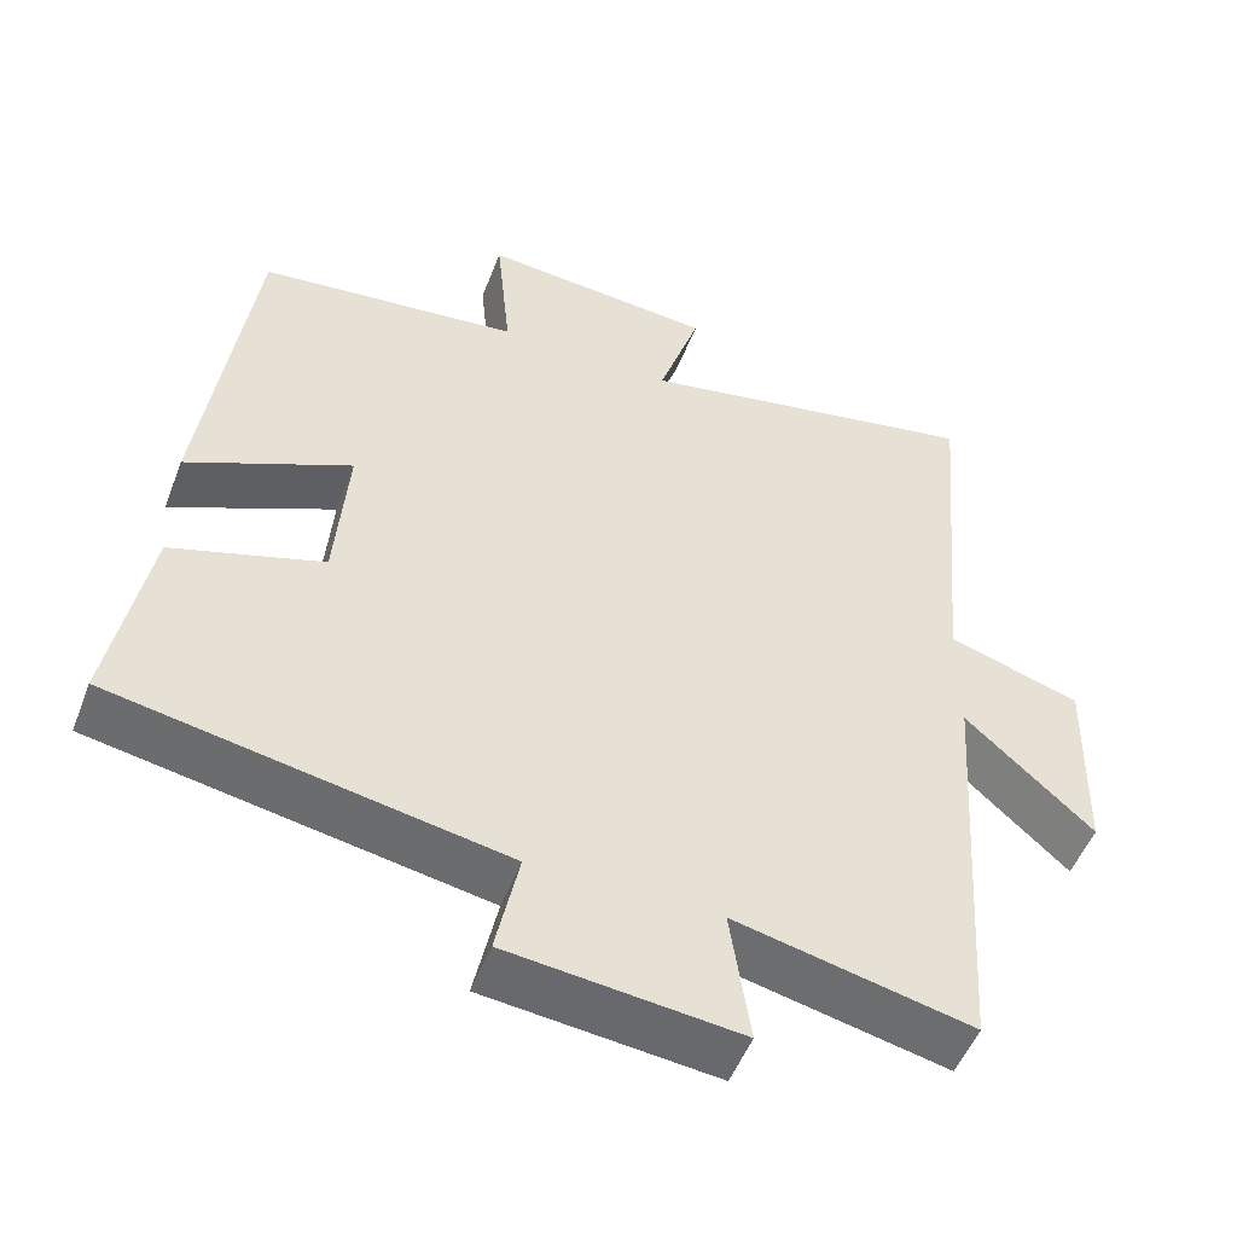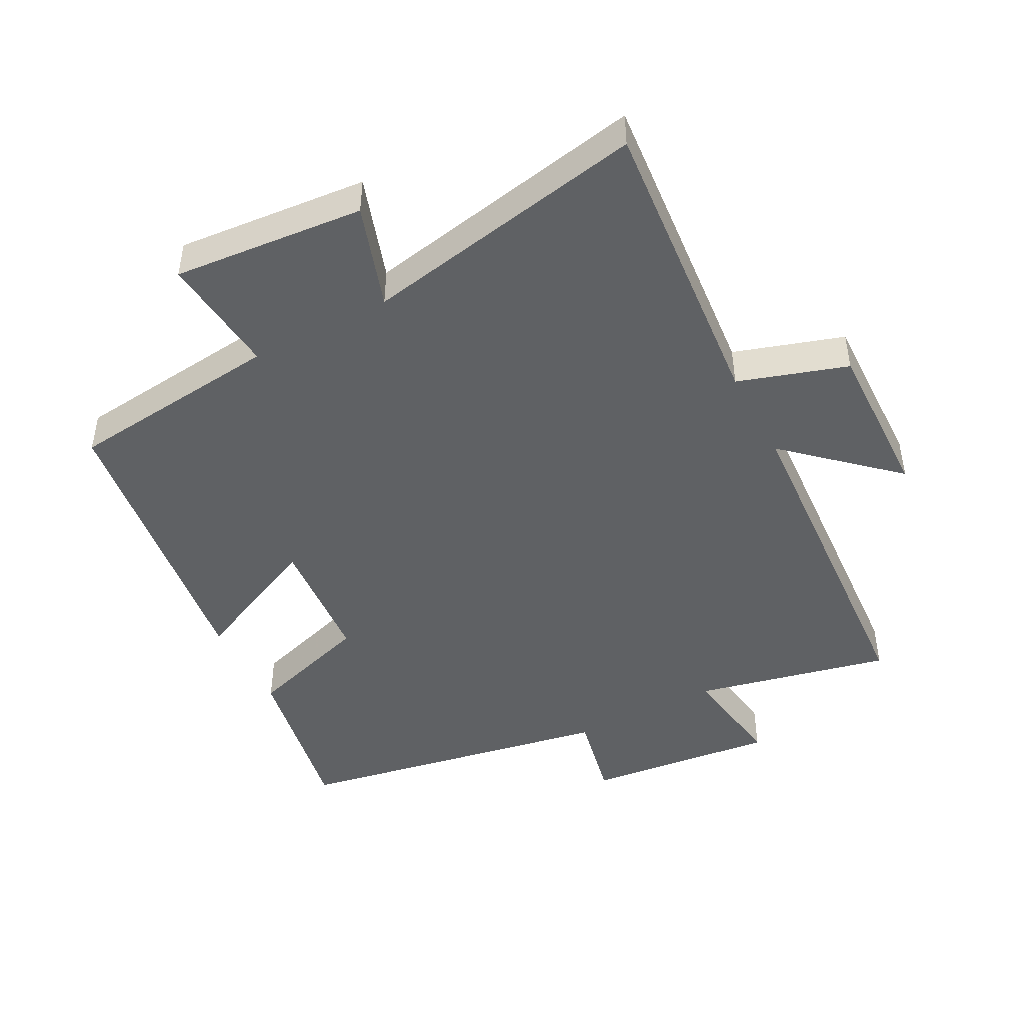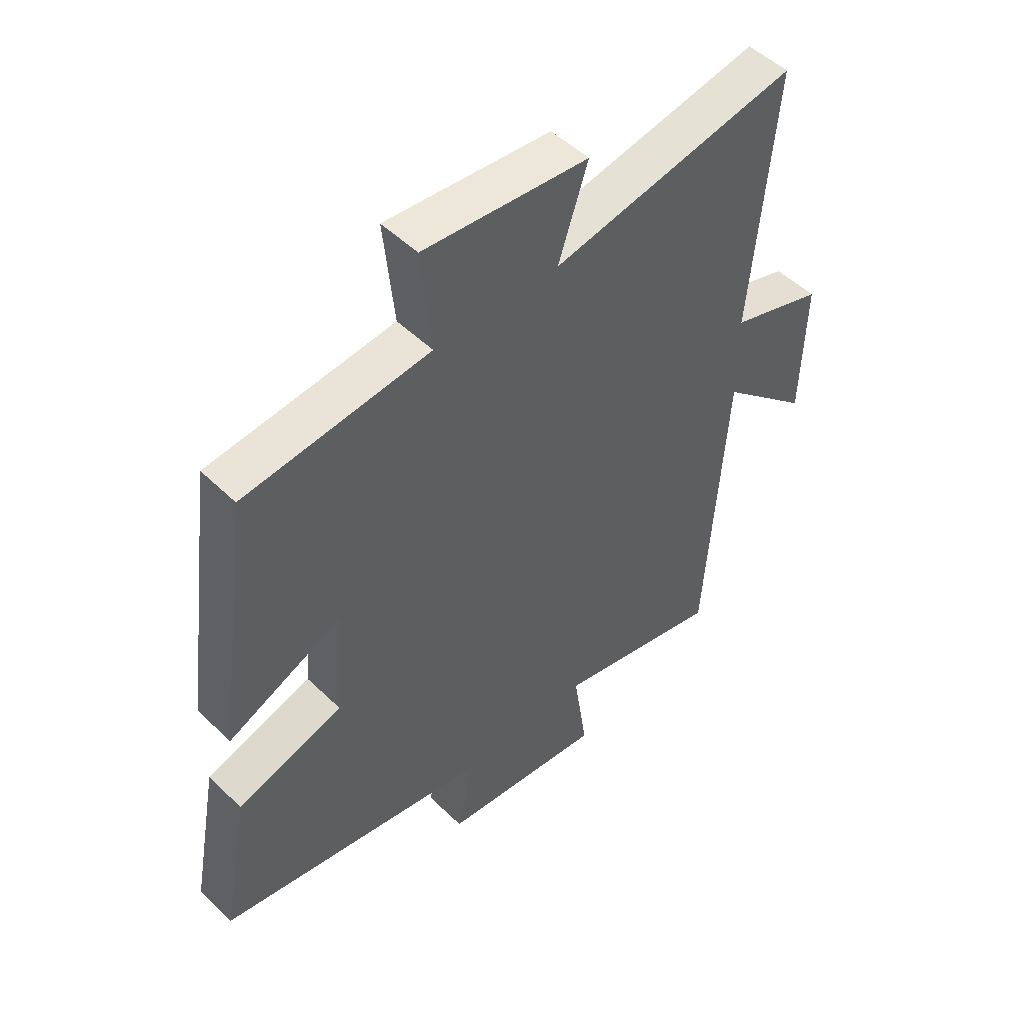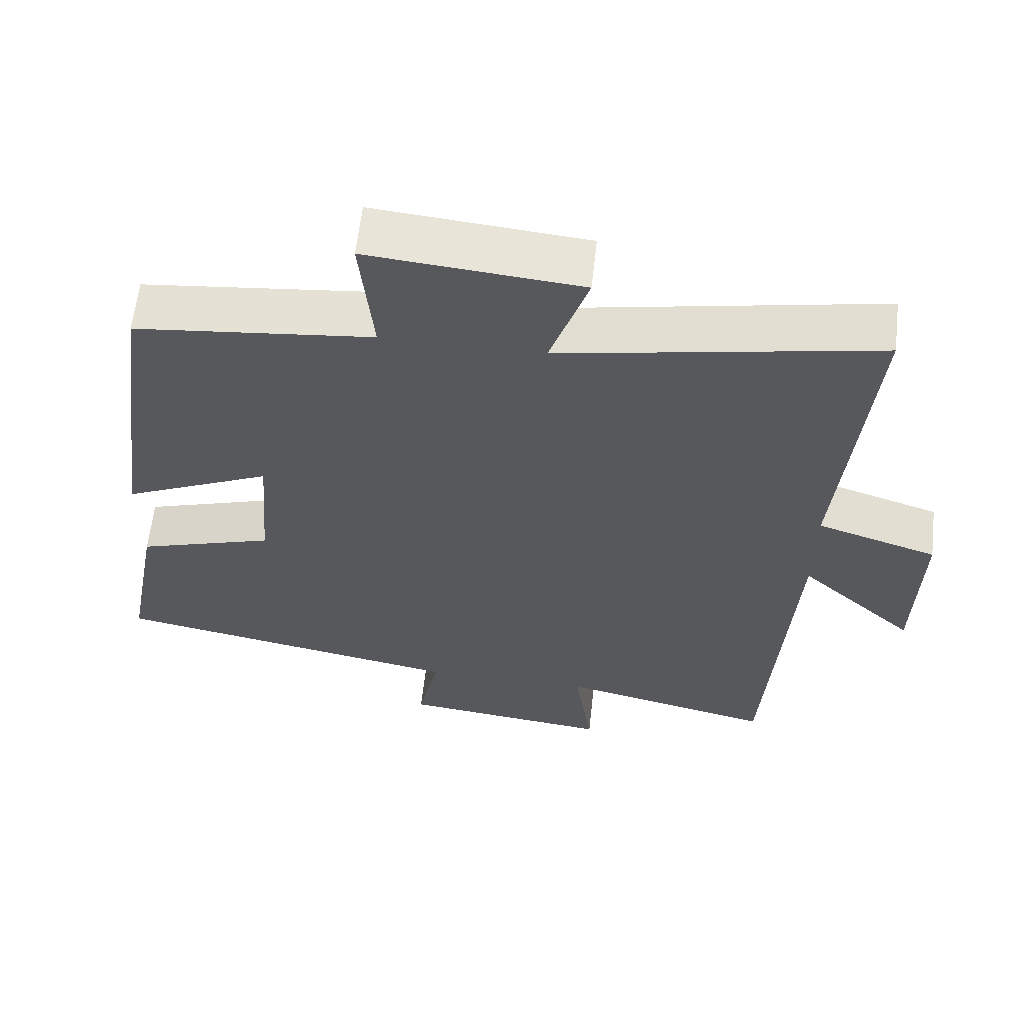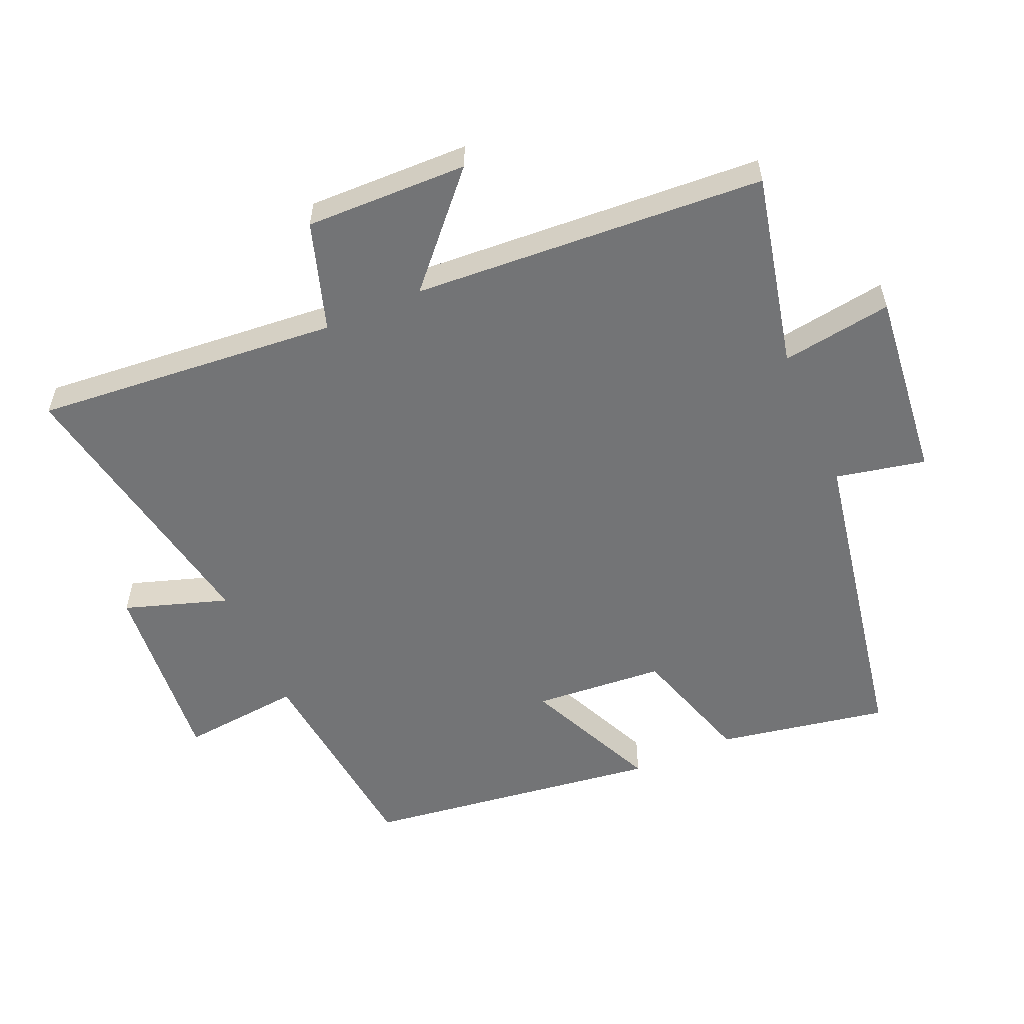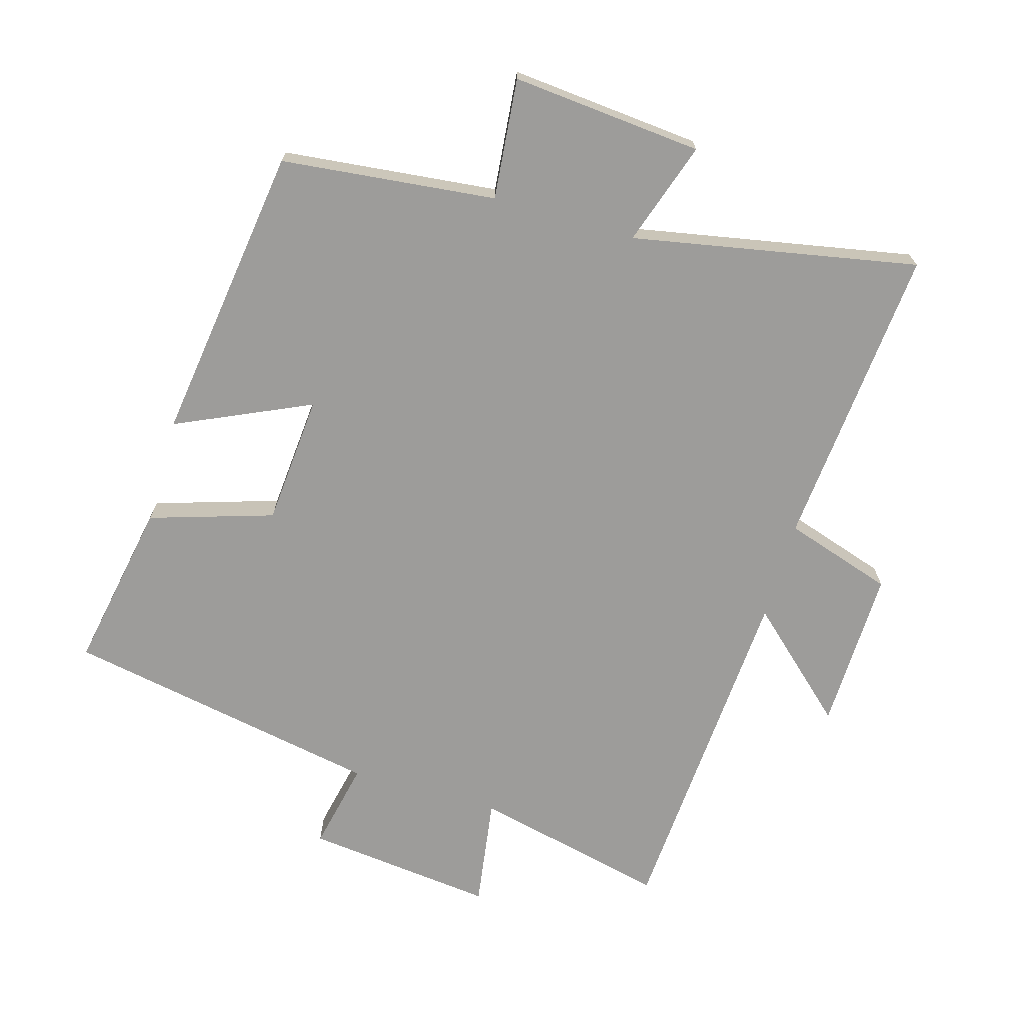
<metadata>
{"format":"obj","ext":"obj","renderer":"f3d","projection":"perspective","resolution":1024,"background":"white","views":[{"elev":-51.3,"azim":-20.7,"up":"+Z"},{"elev":-46.3,"azim":27.9,"up":"+Y"},{"elev":50.2,"azim":-43.3,"up":"+Z"},{"elev":61.1,"azim":6.4,"up":"+Z"},{"elev":-56.2,"azim":113.6,"up":"+Y"},{"elev":-70.2,"azim":-16.2,"up":"+Y"}]}
</metadata>
<code>
v 0.465 0.07 -0.567
v 0.17 0.07 -0.5
v 0.195 0.07 -0.668
v -0.093 0.07 -0.636
v -0.064 0.07 -0.5
v -0.548 0.07 -0.41
v -0.5 0.07 -0.152
v -0.312 0.07 -0.093
v -0.296 0.07 0.105
v -0.5 0.07 0.012
v -0.438 0.07 0.465
v -0.112 0.07 0.5
v -0.13 0.07 0.683
v 0.16 0.07 0.657
v 0.108 0.07 0.5
v 0.541 0.07 0.582
v 0.5 0.07 0.12
v 0.665 0.07 0.067
v 0.659 0.07 -0.179
v 0.5 0.07 -0.034
v 0.465 0 -0.567
v 0.17 0 -0.5
v 0.195 0 -0.668
v -0.093 0 -0.636
v -0.064 0 -0.5
v -0.548 0 -0.41
v -0.5 0 -0.152
v -0.312 0 -0.093
v -0.296 0 0.105
v -0.5 0 0.012
v -0.438 0 0.465
v -0.112 0 0.5
v -0.13 0 0.683
v 0.16 0 0.657
v 0.108 0 0.5
v 0.541 0 0.582
v 0.5 0 0.12
v 0.665 0 0.067
v 0.659 0 -0.179
v 0.5 0 -0.034
f 17 18 19 20
f 17 20 1 2
f 15 16 17 2
f 12 13 14 15
f 12 15 2
f 9 10 11 12
f 8 9 12 2
f 5 6 7 8
f 5 8 2 3
f 3 4 5
f 40 39 38 37
f 22 21 40 37
f 22 37 36 35
f 35 34 33 32
f 22 35 32
f 32 31 30 29
f 22 32 29 28
f 28 27 26 25
f 23 22 28 25
f 25 24 23
f 1 21 22 2
f 2 22 23 3
f 3 23 24 4
f 4 24 25 5
f 5 25 26 6
f 6 26 27 7
f 7 27 28 8
f 8 28 29 9
f 9 29 30 10
f 10 30 31 11
f 11 31 32 12
f 12 32 33 13
f 13 33 34 14
f 14 34 35 15
f 15 35 36 16
f 16 36 37 17
f 17 37 38 18
f 18 38 39 19
f 19 39 40 20
f 20 40 21 1

</code>
